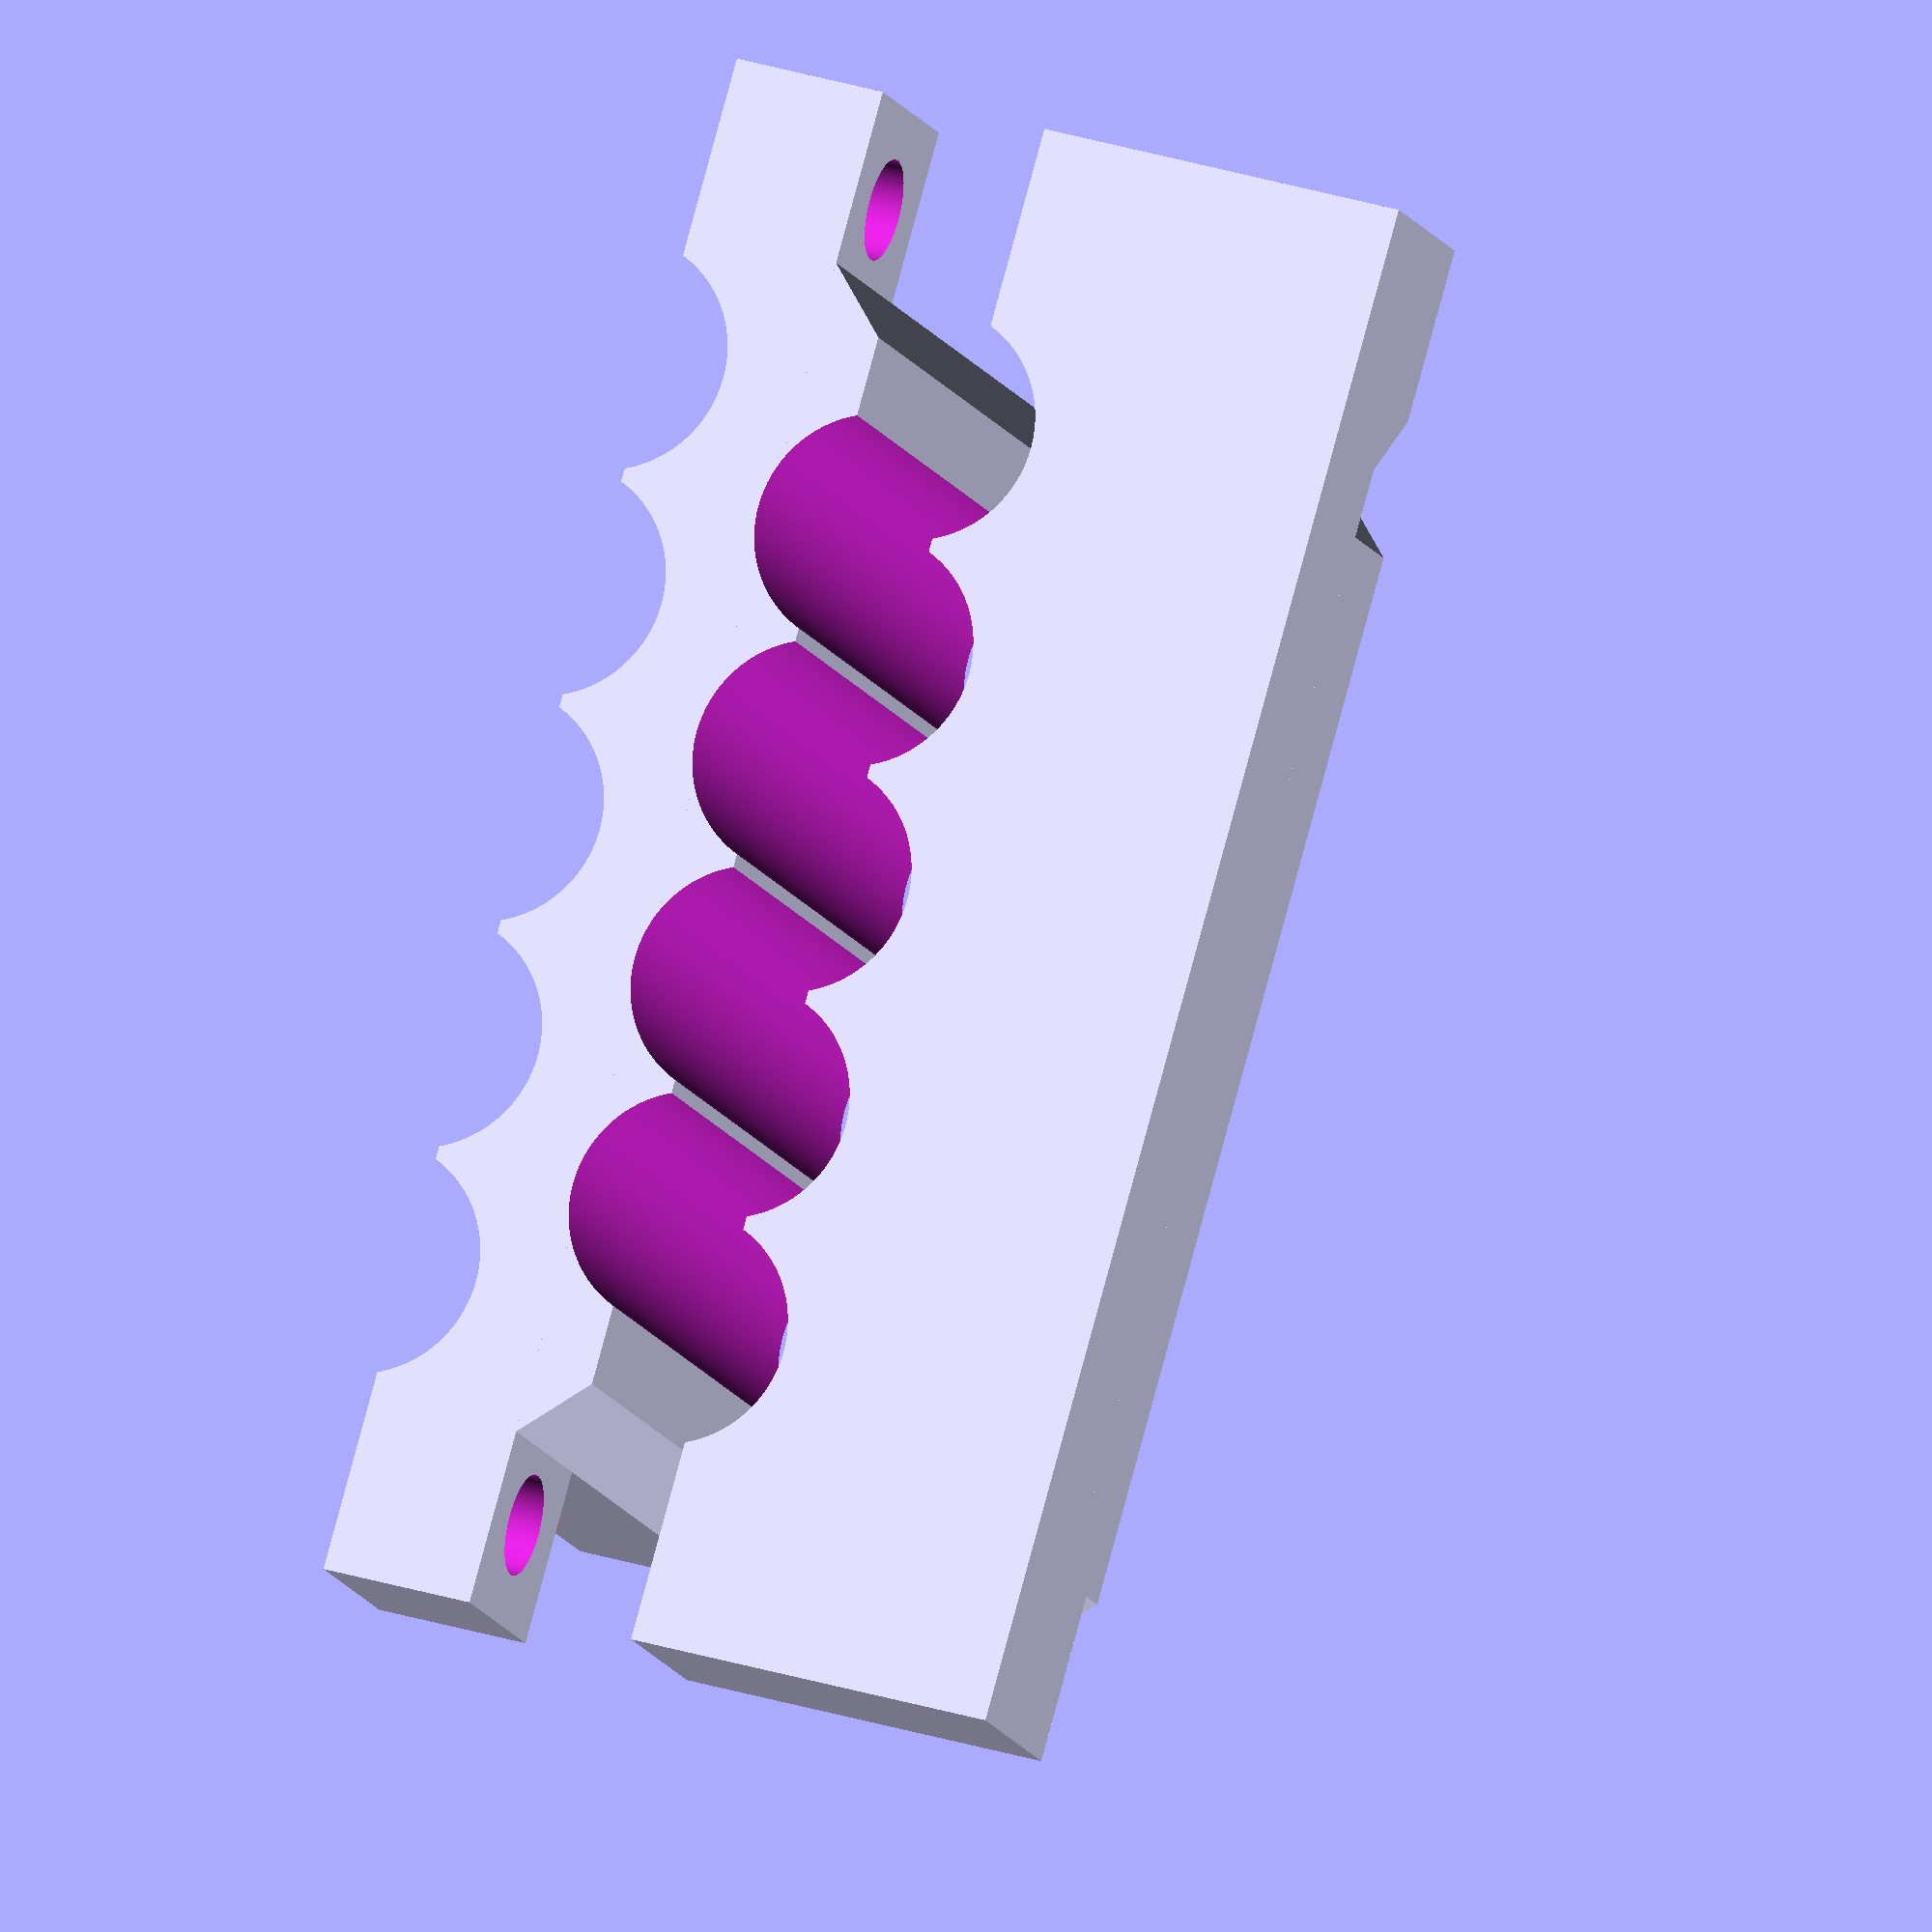
<openscad>
/**********************************************************************

  Battery cell spot welding helper - v0.1
  (c) 2025 by Thomas Heßling <mail@dream-dimensions.de>
 

  Redistribution and use in source and binary forms, with or without 
  modification, are permitted provided that the following conditions 
  are met:
 
    1. Redistributions of source code must retain the above copyright
       notice, this list of conditions and the following disclaimer.
 
    2. Redistributions in binary form must reproduce the above 
       copyright notice, this list of conditions and the following 
       disclaimer in the documentation and/or other materials provided
       with the distribution.

  THIS SOFTWARE IS PROVIDED BY THE COPYRIGHT HOLDERS AND CONTRIBUTORS 
  "AS IS" AND ANY EXPRESS OR IMPLIED WARRANTIES, INCLUDING, BUT NOT 
  LIMITED TO, THE IMPLIED WARRANTIES OF MERCHANTABILITY AND FITNESS FOR
  A PARTICULAR PURPOSE ARE DISCLAIMED. IN NO EVENT SHALL THE COPYRIGHT 
  OWNER OR CONTRIBUTORS BE LIABLE FOR ANY DIRECT, INDIRECT, INCIDENTAL, 
  SPECIAL, EXEMPLARY, OR CONSEQUENTIAL DAMAGES (INCLUDING, BUT NOT 
  LIMITED TO, PROCUREMENT OF SUBSTITUTE GOODS OR SERVICES; LOSS OF USE, 
  DATA, OR PROFITS; OR BUSINESS INTERRUPTION) HOWEVER CAUSED AND ON ANY 
  THEORY OF LIABILITY, WHETHER IN CONTRACT, STRICT LIABILITY, OR TORT 
  (INCLUDING NEGLIGENCE OR OTHERWISE) ARISING IN ANY WAY OUT OF THE USE
  OF THIS SOFTWARE, EVEN IF ADVISED OF THE POSSIBILITY OF SUCH DAMAGE.

**********************************************************************/

/* [Cell parameters] */

// Numnber of cells in a row
Number_of_Cells = 5; // [2:1:12]

// Cell diameter in mm
Cell_Diameter = 18.3; // 0.1
// Cell height in mm
Cell_Height = 65; // 0.1

// Cell spacing in mm
Cell_Spacing = 18.5; // 0.1


/* [Magnet parameters] */

// Insert magnets to hold the cells?
Use_Magnets = true;

// Integrated magnets must be inserted during print.
Integrate_Magnets = true;

// Magnet 1 Width in mm
Magnet_1_Width = 10.0; // 0.1
// Magnet 1 Height in mm
Magnet_1_Height = 20.0; // 0.1
// Magnet 1 Depth in mm
Magnet_1_Depth = 3.0; // 0.1

// Magnet 2 Width in mm
Magnet_2_Width = 6.0; // 0.1
// Magnet 2 Height
Magnet_2_Height = 20; // 0.1
// Magnet 2 Depth
Magnet_2_Depth = 2; // 0.1



/* [General dimensions] */

// Use guide axes?
Use_Axis_Guides = true;

// Guide axis diameter in mm
Axis_Diameter = 8; // 0.1

// Base width in mm
Base_Width = 30.0; // 0.1


/* [Tolerances] */

// Basic Tolerance to use in mm
Tol = 0.1; // 0.1

// Your 3D printer's extrusion width
Extrusion_Width = 0.4; // [0.25:0.05:1.0]

// Minimum number of extrusion lines on thin walls
Min_Wall_Lines = 4; // [2:1:10]

// Large bevel width for the base in mm
Bevel_Large = 5.0; // 0.1

// Small bevel width for edges in mm
Bevel_Small = 1.0; // 0.1


// ************ INTERNAL VARIABLES ************
module __Customizer_Limit__ () {}
$fa=1;
$fs=0.1;


// calculated variables
cell_cut_diameter = Cell_Diameter + 0.5;
min_edge_len = Min_Wall_Lines * Extrusion_Width;
base_offset_x = Cell_Spacing / 2 + min_edge_len;
base_offset_y = sqrt((cell_cut_diameter/2)^2 - (Cell_Spacing/2 - min_edge_len/3)^2);

base_width = (Number_of_Cells) * Cell_Spacing + 2 * min_edge_len;
base_height = Cell_Height - 5;

// round base depth to the next integer multiple of 3
tmp = (Cell_Spacing / 2 + (Magnet_1_Depth + 2 * Tol) + 2 * min_edge_len) * 3;
base_depth = (ceil(tmp) + ceil(tmp) % 3)/3;

// guide axis 
axis_offset = 0.75 * Axis_Diameter;
axis_dist = base_width + 2 * axis_offset;

// full width of the base, including axis mounting holes
full_base_width = base_width + 2 * (axis_offset + Axis_Diameter);
base_diff = full_base_width - base_width;

// Ensure a minimum wall thickness between the cell cutout and the magnet pocket
magnet_offset = (cell_cut_diameter/2) + Tol + min_edge_len;

// slider depth is computed similarly
slider_depth = 2 * (magnet_offset - base_offset_y) + (Magnet_2_Depth + 2 * Tol);


// perform some sanity checks
assert(Cell_Spacing > Cell_Diameter, "The cells spacing must be greather than the cell diameter.");
assert(Magnet_1_Width/2 < Cell_Spacing / 2 - min_edge_len, "The magnet 1 is too wide.")
assert(Magnet_2_Width/2 < Cell_Spacing / 4 - min_edge_len, "The magnet 2 is too wide.")
assert(Magnet_1_Height < 0.5 * Cell_Height, "Please use smaller magnets.")
assert(Magnet_2_Height < 0.5 * Cell_Height, "Please use smaller magnets.")



// compute the base body
difference() {
    // the base object
    base_holder();

    // pockets for magnets
    if (Use_Magnets)
        magnets_1_cutout();

    // mounting holes for the guide axis
    if (Use_Axis_Guides)
        axis_cutouts();
}

// compute the second slider body
translate([0, -1.5 * slider_depth, 0])
{
    difference()
    {
        base_slider();

        if (Use_Magnets)
            magnets_2_cutout();
    
        if (Use_Axis_Guides)
            axis_cutouts();
    }
}



// the base object that will have the axis mounts
module base_holder()
{
    difference()
    {
        // cell holder with elongated base
        union(){
            // the "vertical" part holding the cells
            translate([-base_offset_x, base_offset_y, 0])
            linear_extrude(height=base_height)
            polygon([
                [0, 0],
                [base_width, 0],
                [base_width, base_depth-Bevel_Large],
                [base_width-Bevel_Large, base_depth],
                [Bevel_Large, base_depth],
                [0, base_depth-Bevel_Large],
            ]);
            
            // the bottom base with the axis inserts
            translate([-base_diff/2-base_offset_x, Base_Width+base_offset_y, 0])
            rotate([90, 0, 0])
            linear_extrude(height=Base_Width)
            polygon([
                [0, 0],
                [full_base_width, 0],
                [full_base_width, 2*Axis_Diameter],
                [base_width+base_diff/2, 2*Axis_Diameter],
                [base_width+base_diff/2-Bevel_Large, 2*Axis_Diameter-Bevel_Large],
                [base_diff/2+Bevel_Large, 2*Axis_Diameter-Bevel_Large],
                [base_diff/2, 2*Axis_Diameter],
                [0, 2*Axis_Diameter]
            ]);
        }

        // cell cutouts
        for (i=[0:1:Number_of_Cells-1]) {
            translate([i*Cell_Spacing, 0, -1])
            cylinder(Cell_Height, r=cell_cut_diameter/2);
        }
    
    }
}



// the second, movable base object
module base_slider()
{
    translate([0, base_offset_y, 0])
    difference()
    {
        translate([-base_offset_x, 0, 0])
        union()
        {
            linear_extrude(height=base_height)
            polygon([
                [0, 0],
                [base_width, 0],
                [base_width, slider_depth - Bevel_Large],
                [base_width - Bevel_Large, slider_depth],
                [Bevel_Large, slider_depth],
                [0, slider_depth - Bevel_Large]
            ]);    

            translate([-base_diff/2, 0, 0])
            cube([full_base_width, slider_depth-Bevel_Large, 2*Axis_Diameter]);
        }

        union()
        {
            translate([0, -base_offset_y, 0])
            for (i=[0:1:Number_of_Cells-1]) {
                translate([i*Cell_Spacing, 0, -1])
                cylinder(Cell_Height, r=cell_cut_diameter/2);
            }
            
            translate([Cell_Spacing/2, slider_depth + base_offset_y, 0])
            for (i=[0:1:Number_of_Cells-2]) {
                translate([i*Cell_Spacing, 0, -1])
                cylinder(Cell_Height, r=cell_cut_diameter/2);
            }
        }
    }
}


// create axis cylinders by mirroring and positioning
module axis_cutouts()
{
    translate([
        axis_dist/2 - base_offset_x - axis_offset, 
        base_offset_y + Base_Width - 5, 
        Axis_Diameter
    ])
    union() 
    {
        mirror(v=[1, 0, 0])
        axis_cylinder();
        axis_cylinder();
    }    
}

// build a single axis shifted by half-axis-distance in x
module axis_cylinder()
{
    translate([-axis_dist/2, 0, 0])
    rotate([90, 0, 0])
    cylinder(h=200, r=(Axis_Diameter+Tol)/2);
}



// Cutout for magnets in the base
module magnets_1_cutout() 
{
    for(i=[0:1:Number_of_Cells-1])
    {
        // the cutout is either embedded in the center or extends all the way to the bottom,
        // allowing the magnets to be inserted after printing.
        if (Integrate_Magnets)
        {
            translate([i*Cell_Spacing - Magnet_1_Width/2-Tol, magnet_offset, base_height/2-Magnet_1_Height/2-2*Tol])
                cube([Magnet_1_Width+2*Tol, Magnet_1_Depth+2*Tol,Magnet_1_Height+4*Tol]);
        }
        else
        {
            translate([i*Cell_Spacing - Magnet_1_Width/2-Tol, magnet_offset, -2*Tol])
                cube([Magnet_1_Width+2*Tol, Magnet_1_Depth+2*Tol, Magnet_1_Height/2 + base_height/2 + 4*Tol]);
        }
    }
}

// Cutout for magnets in the base
module magnets_2_cutout() 
{
    for(i=[0:1:2*Number_of_Cells-2])
    {
        // the cutout is either embedded in the center or extends all the way to the bottom,
        // allowing the magnets to be inserted after printing.
        if (Integrate_Magnets)
        {
            translate([i*Cell_Spacing/2 - Magnet_2_Width/2-Tol, magnet_offset, base_height/2-Magnet_2_Height/2-2*Tol])
                cube([Magnet_2_Width+2*Tol, Magnet_2_Depth+2*Tol,Magnet_2_Height+4*Tol]);
        }
        else
        {
            translate([i*Cell_Spacing/2 - Magnet_2_Width/2-Tol, magnet_offset, -2*Tol])
                cube([Magnet_2_Width+2*Tol, Magnet_2_Depth+2*Tol, Magnet_2_Height/2 + base_height/2 + 4*Tol]);
        }
    }
}

</openscad>
<views>
elev=192.0 azim=74.2 roll=344.1 proj=o view=wireframe
</views>
